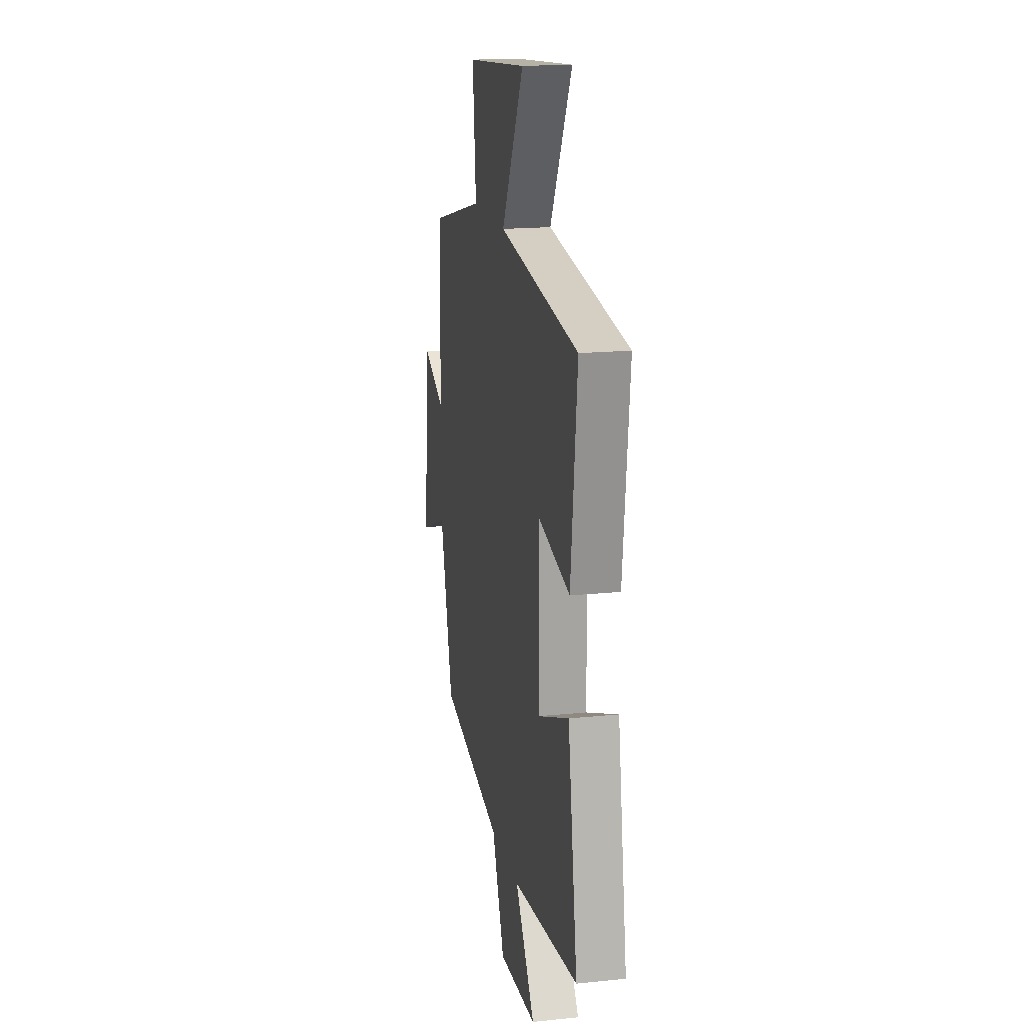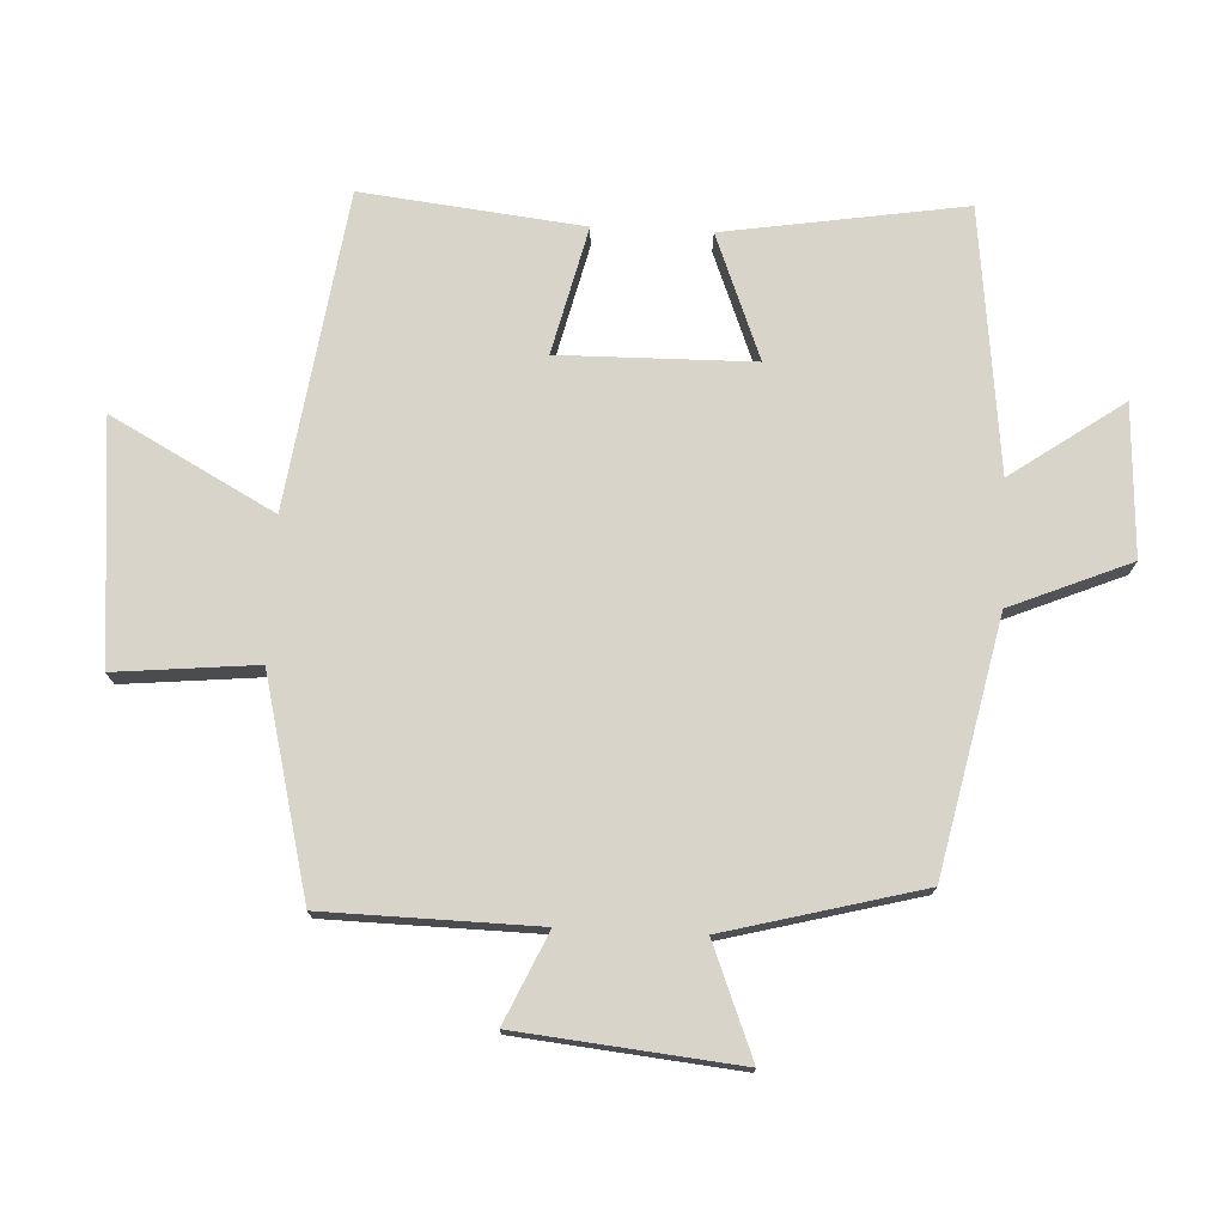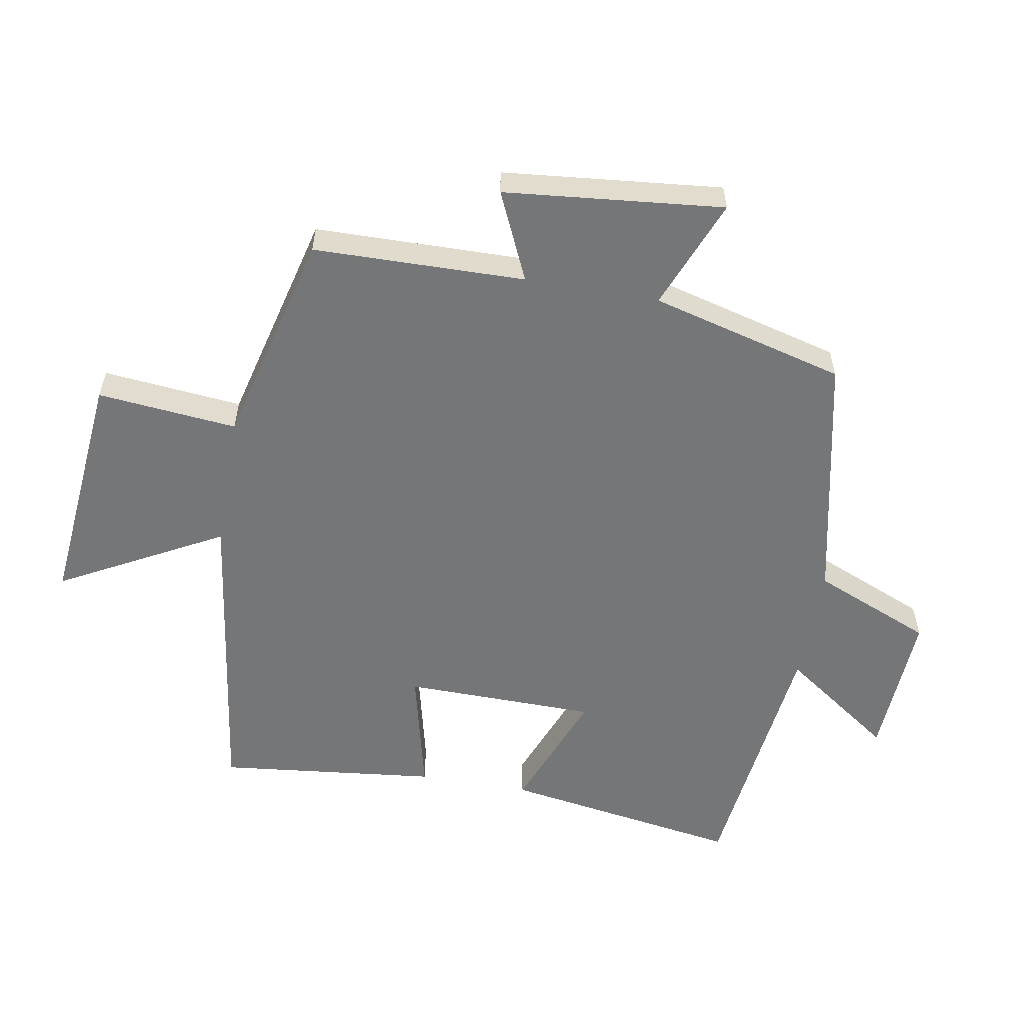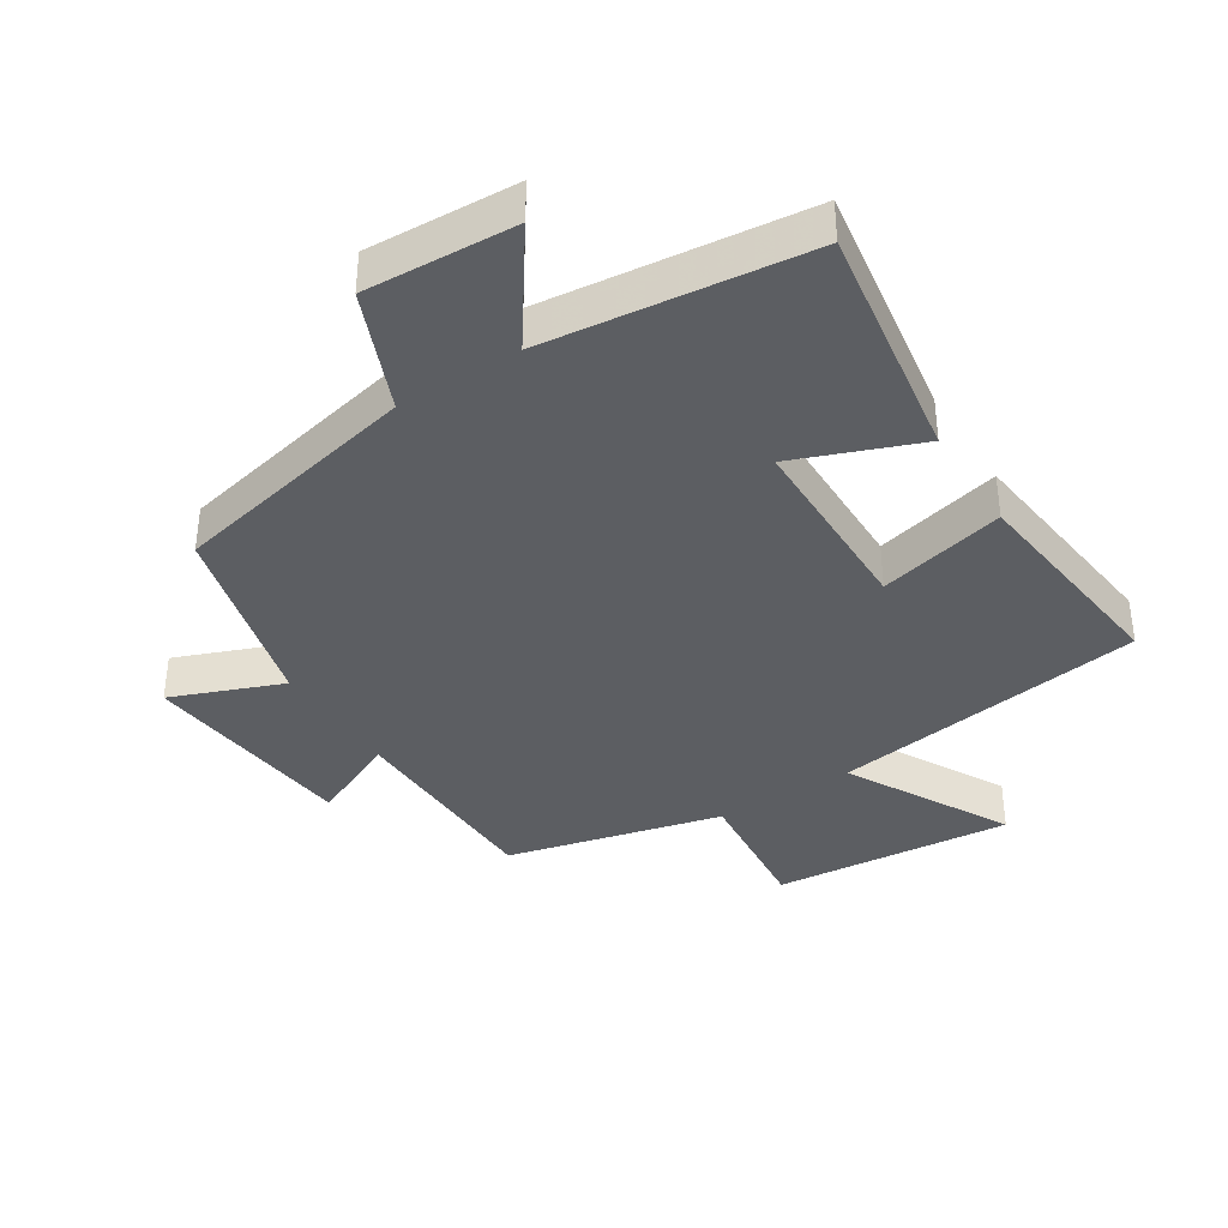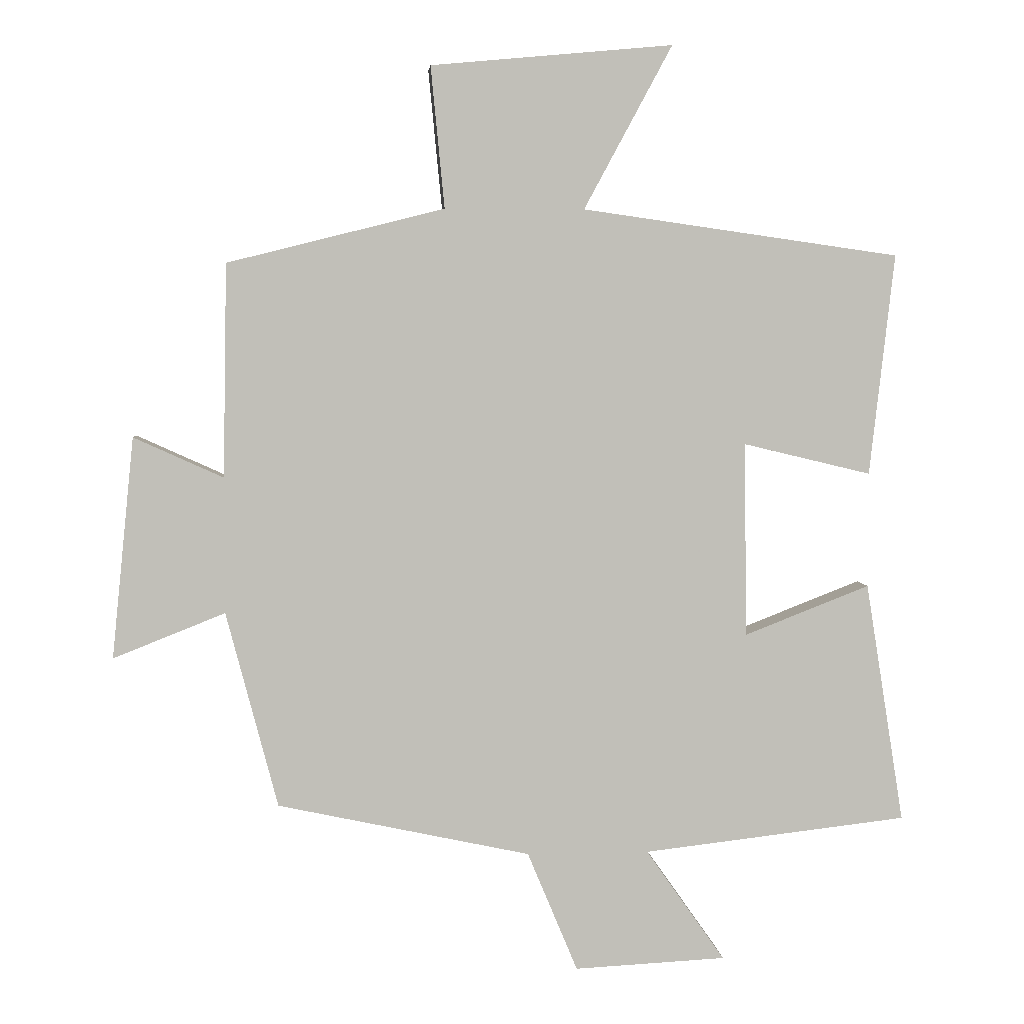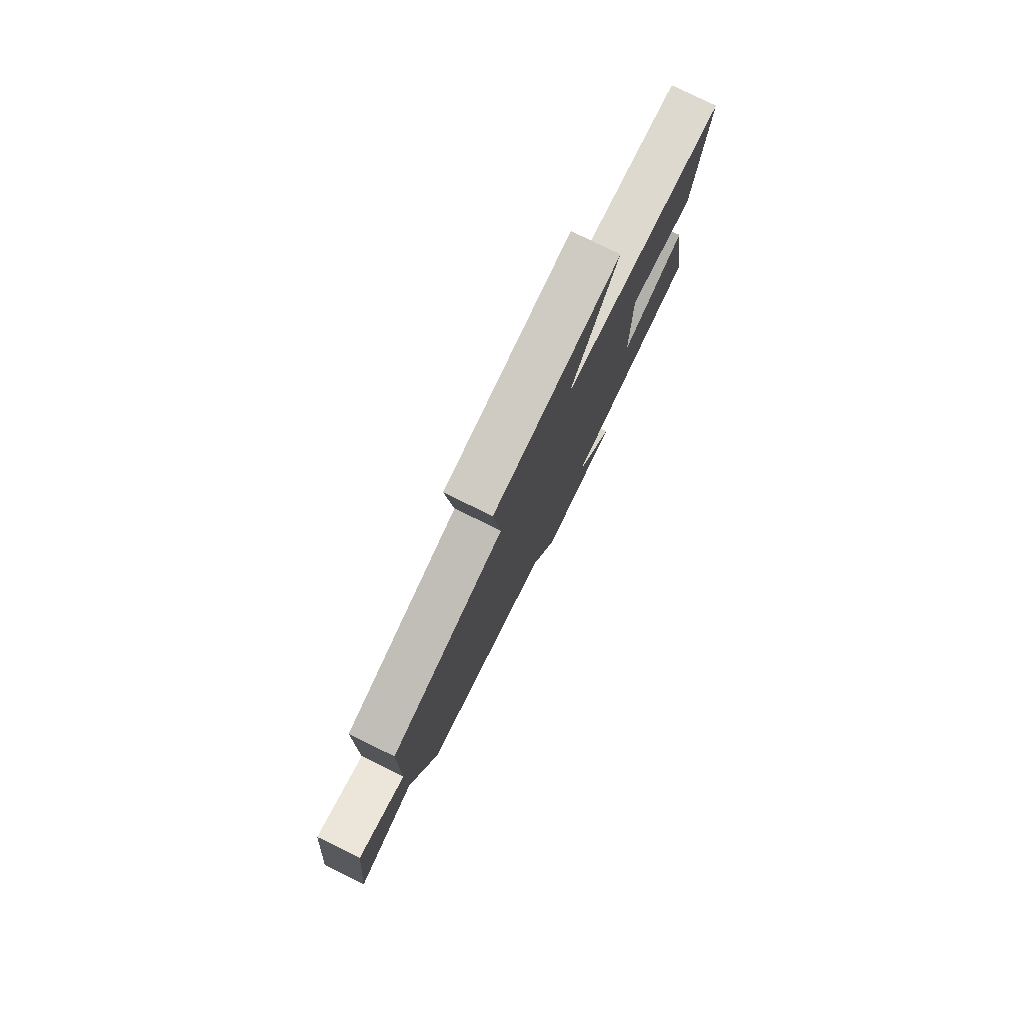
<metadata>
{"format":"obj","ext":"obj","renderer":"f3d","projection":"perspective","resolution":1024,"background":"white","views":[{"elev":17.6,"azim":-101.5,"up":"+Z"},{"elev":74.9,"azim":92.8,"up":"+Y"},{"elev":-56.7,"azim":80.0,"up":"+Y"},{"elev":-37.8,"azim":-147.4,"up":"+Y"},{"elev":4.3,"azim":175.2,"up":"+Z"},{"elev":79.7,"azim":116.0,"up":"+Z"}]}
</metadata>
<code>
v -0.559 0.07 -0.453
v -0.5 0.07 -0.084
v -0.308 0.07 -0.159
v -0.304 0.07 0.139
v -0.5 0.07 0.092
v -0.538 0.07 0.431
v -0.052 0.07 0.5
v -0.187 0.07 0.75
v 0.183 0.07 0.716
v 0.162 0.07 0.5
v 0.494 0.07 0.417
v 0.5 0.07 0.091
v 0.637 0.07 0.153
v 0.671 0.07 -0.185
v 0.5 0.07 -0.117
v 0.421 0.07 -0.417
v 0.034 0.07 -0.5
v -0.043 0.07 -0.684
v -0.275 0.07 -0.672
v -0.154 0.07 -0.5
v -0.559 0 -0.453
v -0.5 0 -0.084
v -0.308 0 -0.159
v -0.304 0 0.139
v -0.5 0 0.092
v -0.538 0 0.431
v -0.052 0 0.5
v -0.187 0 0.75
v 0.183 0 0.716
v 0.162 0 0.5
v 0.494 0 0.417
v 0.5 0 0.091
v 0.637 0 0.153
v 0.671 0 -0.185
v 0.5 0 -0.117
v 0.421 0 -0.417
v 0.034 0 -0.5
v -0.043 0 -0.684
v -0.275 0 -0.672
v -0.154 0 -0.5
f 17 18 19 20
f 17 20 1
f 16 17 1
f 15 16 1
f 12 13 14 15
f 10 11 12 15
f 7 8 9 10
f 6 7 10
f 5 6 10
f 4 5 10
f 3 4 10 15
f 1 2 3
f 1 3 15
f 40 39 38 37
f 21 40 37
f 21 37 36
f 21 36 35
f 35 34 33 32
f 35 32 31 30
f 30 29 28 27
f 30 27 26
f 30 26 25
f 30 25 24
f 35 30 24 23
f 23 22 21
f 35 23 21
f 1 21 22 2
f 2 22 23 3
f 3 23 24 4
f 4 24 25 5
f 5 25 26 6
f 6 26 27 7
f 7 27 28 8
f 8 28 29 9
f 9 29 30 10
f 10 30 31 11
f 11 31 32 12
f 12 32 33 13
f 13 33 34 14
f 14 34 35 15
f 15 35 36 16
f 16 36 37 17
f 17 37 38 18
f 18 38 39 19
f 19 39 40 20
f 20 40 21 1

</code>
